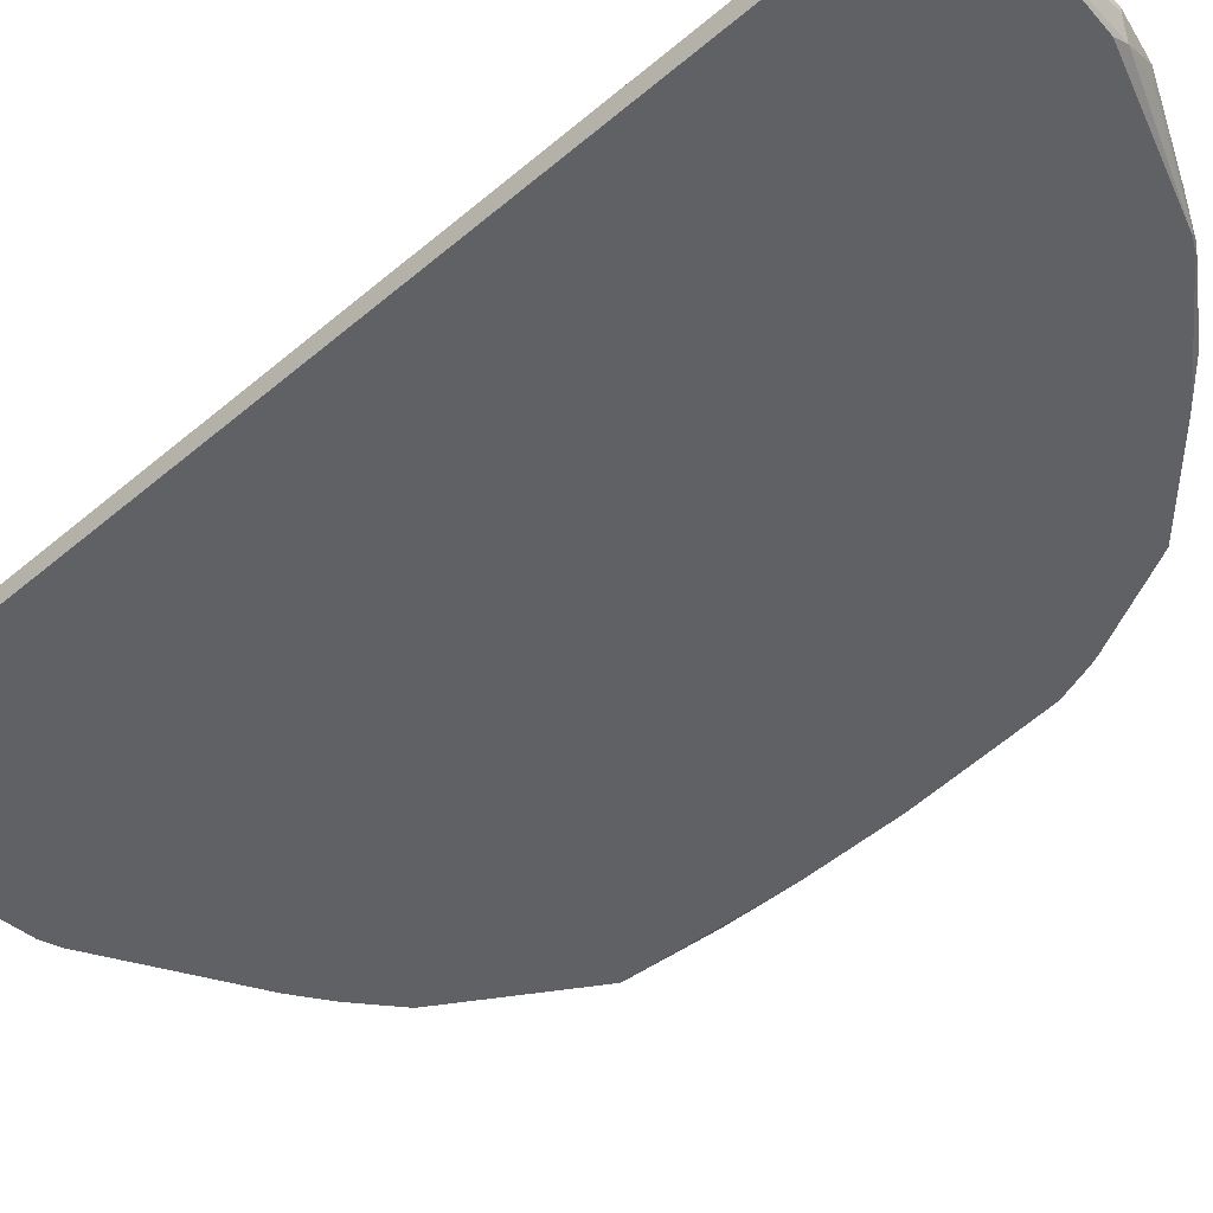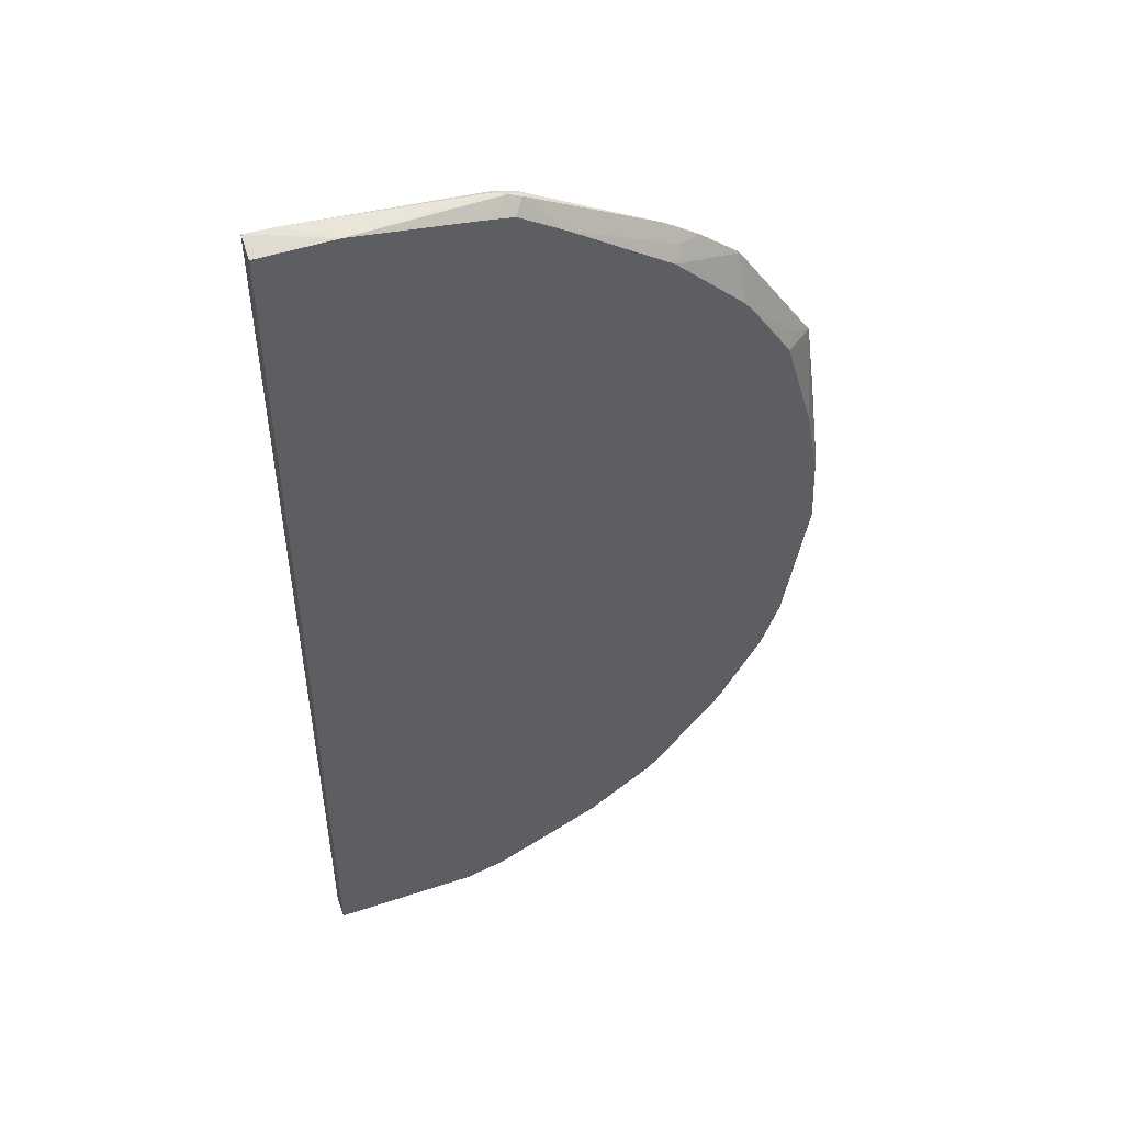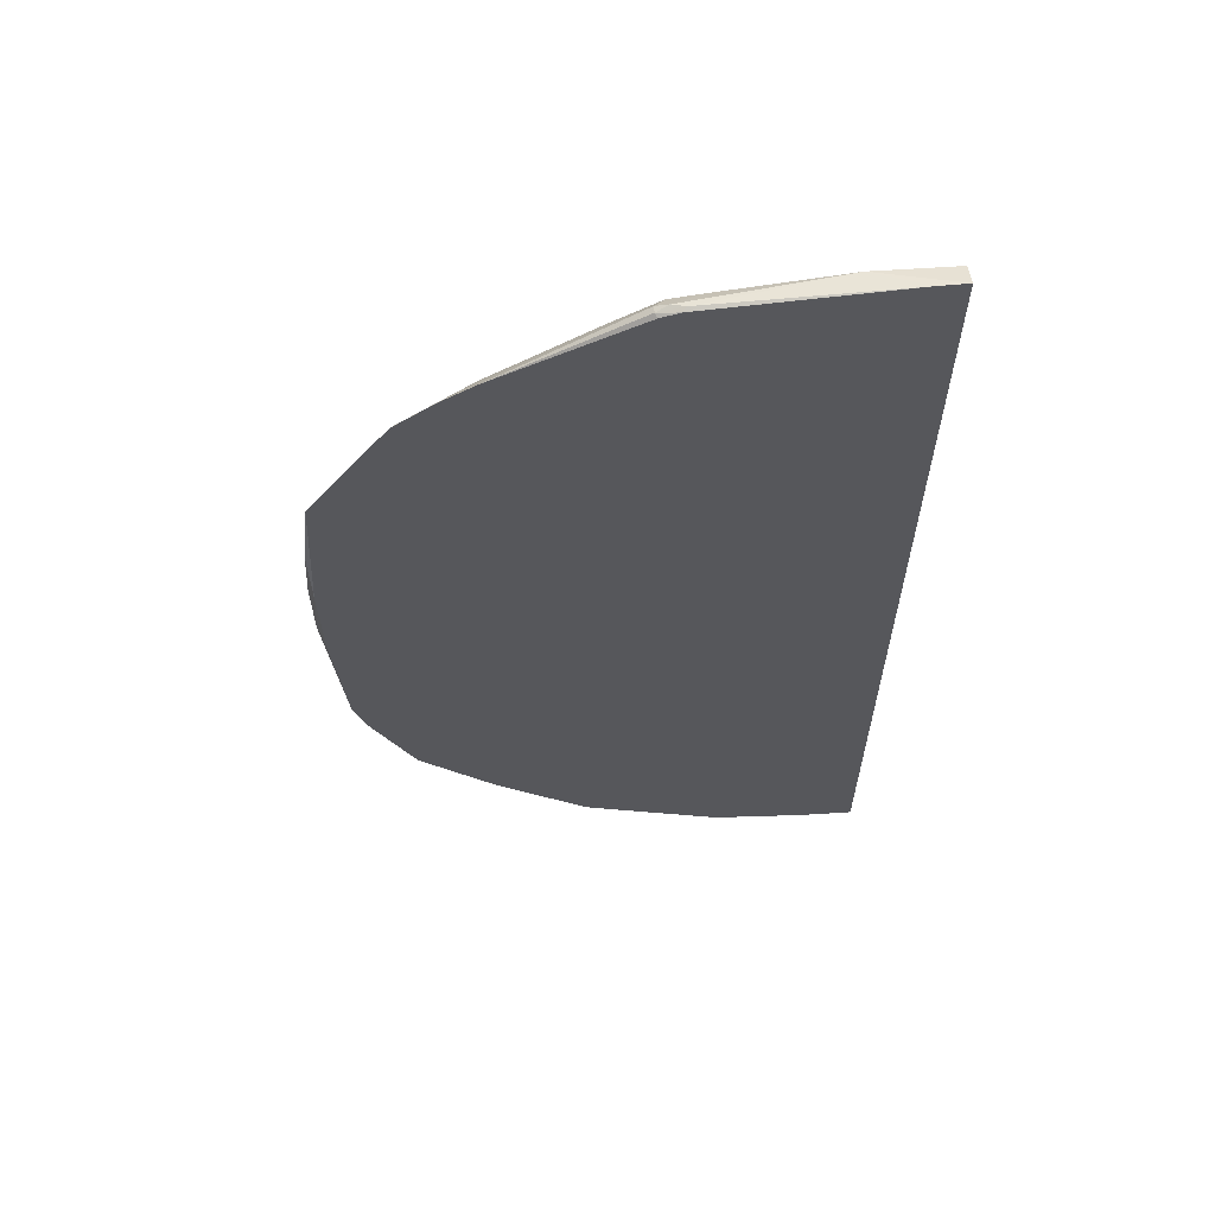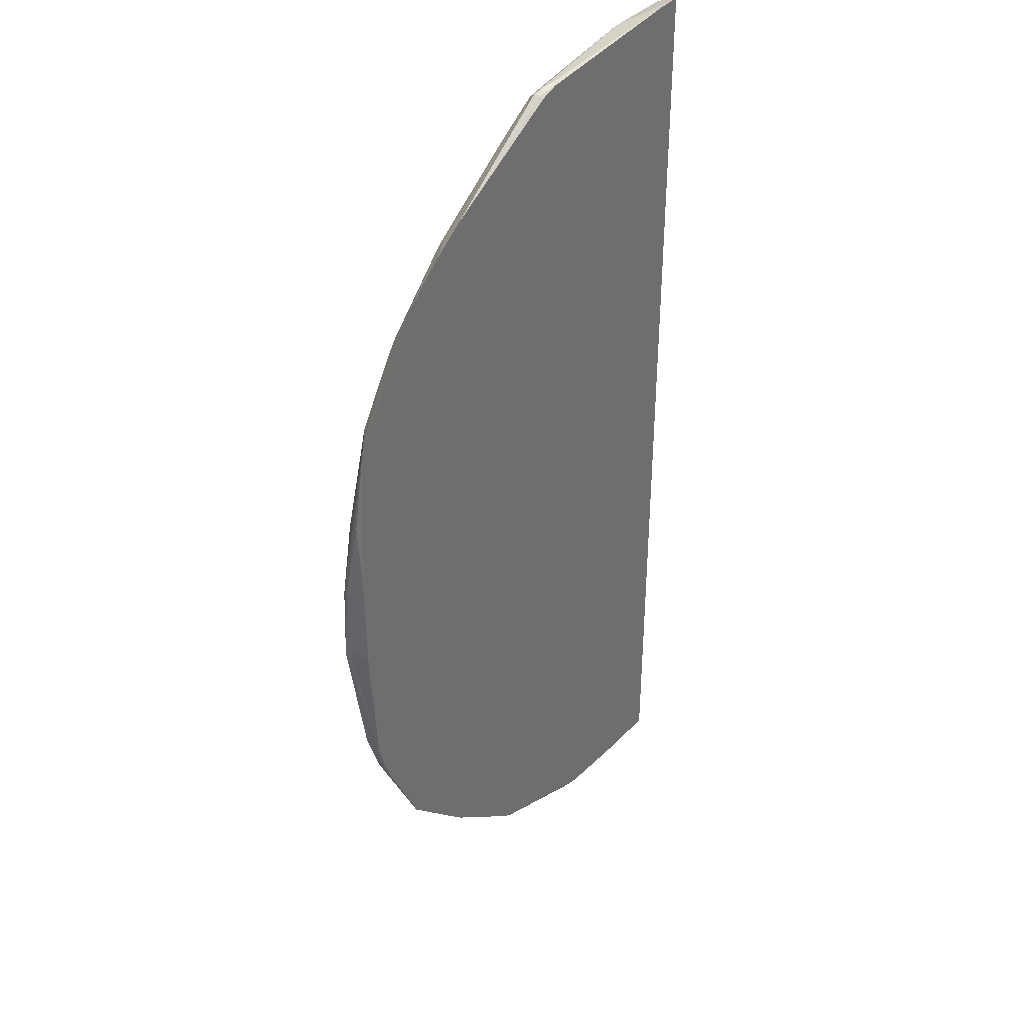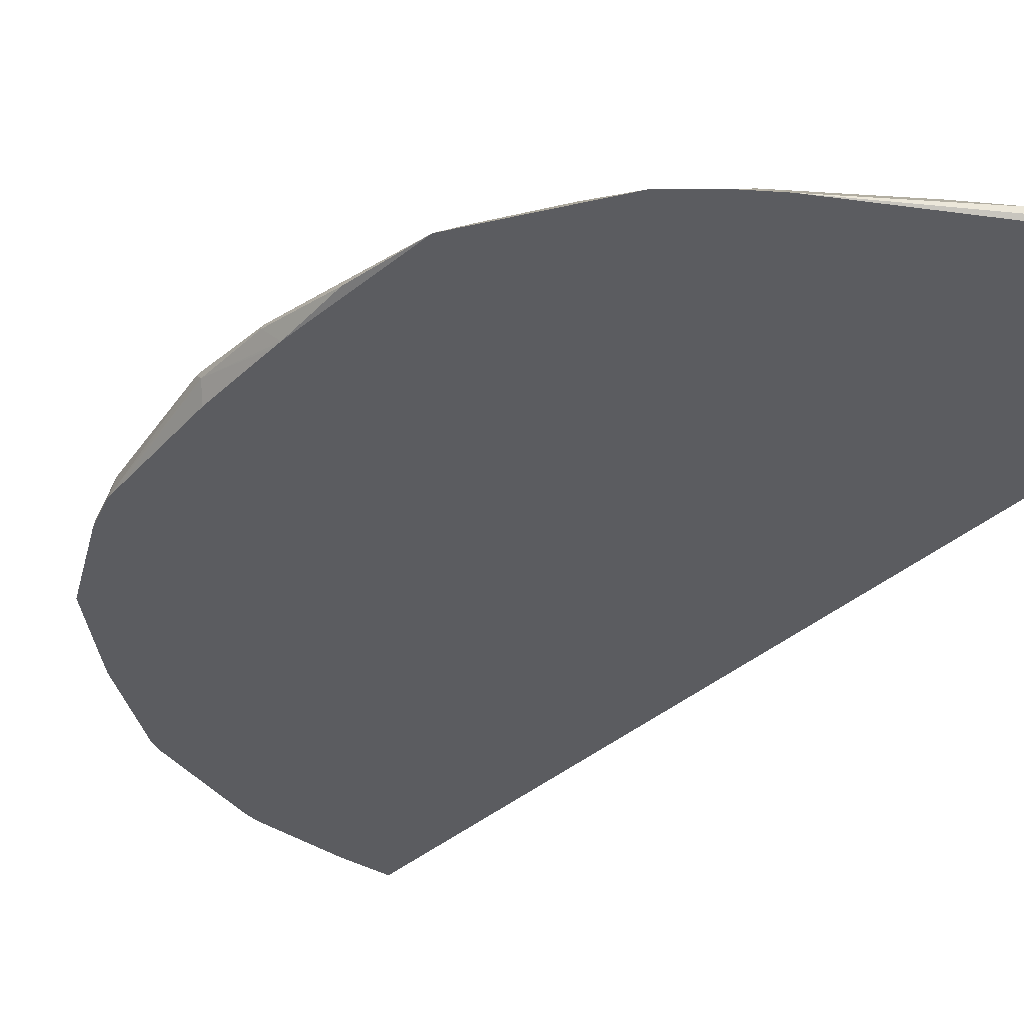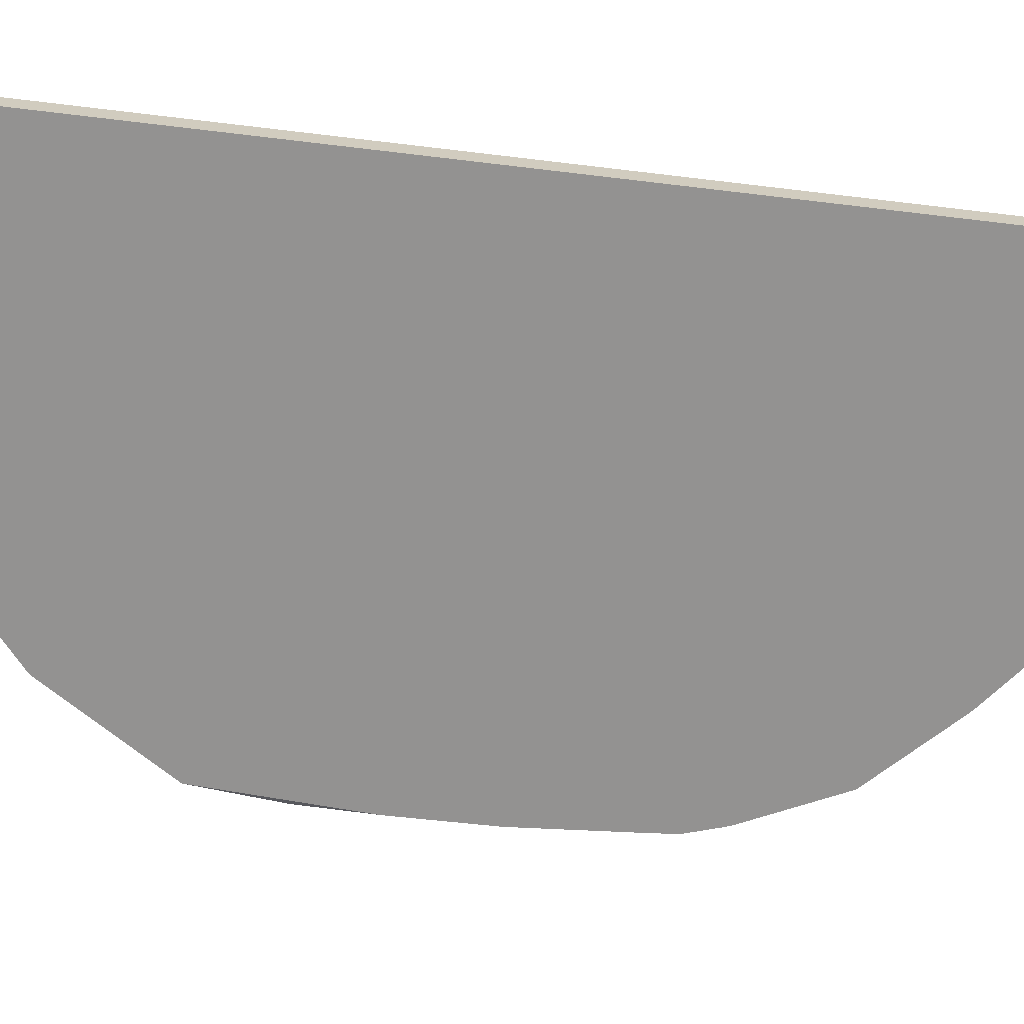
<metadata>
{"format":"obj","ext":"obj","renderer":"f3d","projection":"perspective","resolution":1024,"background":"white","views":[{"elev":-48.2,"azim":133.5,"up":"+Y"},{"elev":49.8,"azim":159.9,"up":"+Z"},{"elev":62.4,"azim":-3.8,"up":"+Z"},{"elev":36.9,"azim":-53.6,"up":"+Z"},{"elev":-34.6,"azim":-39.4,"up":"+Y"},{"elev":-66.5,"azim":83.1,"up":"+Y"}]}
</metadata>
<code>
v -0.7162 -0.1628 0.03244
v -0.7119 -0.1545 0.03112
v -0.7162 -0.1545 -0.06498
v -0.7162 -0.1628 -0.06498
v -0.7067 -0.1844 0.05235
v -0.708 -0.1791 0.1465
v -0.6943 -0.1844 0.2604
v -0.6928 -0.1545 0.1301
v -0.7162 -0.1545 -0.07328
v -0.7053 -0.1844 -0.07605
v -0.7066 -0.1844 0.03943
v -0.6917 -0.1844 -0.2604
v -0.6945 -0.1844 -0.2279
v -0.591 -0.1844 0.418
v -0.6674 -0.1709 0.2766
v -0.6542 -0.1545 0.2635
v -0.6836 -0.1545 -0.2604
v -0.6755 -0.1791 -0.3093
v -0.6782 -0.1844 -0.3039
v -0.587 -0.1844 0.4241
v -0.6002 -0.1545 0.3479
v -0.6602 -0.1545 -0.3255
v -0.6741 -0.1844 -0.3145
v -0.6633 -0.1628 -0.3255
v -0.6225 -0.1844 -0.4232
v -0.5859 -0.1831 0.4232
v -0.5334 -0.1844 0.4683
v -0.5869 -0.1545 0.3656
v -0.6575 -0.1545 -0.331
v -0.6171 -0.1844 -0.4341
v -0.4915 -0.1545 0.4589
v -0.4883 -0.1844 0.499
v -0.5045 -0.1709 0.472
v -0.6039 -0.1545 -0.4259
v -0.6104 -0.1791 -0.4394
v -0.5072 -0.1545 -0.548
v -0.4911 -0.1545 -0.5653
v -0.5194 -0.1844 -0.5303
v -0.356 -0.1545 0.5513
v -0.3066 -0.1844 0.5996
v -0.3093 -0.1791 0.6022
v -0.3093 -0.1709 0.6022
v -0.5921 -0.1545 -0.4435
v -0.5297 -0.1545 -0.5206
v -0.4883 -0.1628 -0.5655
v -0.511 -0.1844 -0.5382
v -0.4015 -0.1545 -0.6293
v -0.4015 -0.1628 -0.6293
v -0.3942 -0.1844 -0.6303
v -0.2962 -0.1545 0.5892
v -0.2823 -0.1844 0.6076
v -0.2768 -0.1791 0.6104
v -0.293 -0.1736 0.6076
v -0.396 -0.1545 -0.6321
v -0.3743 -0.1791 -0.6429
v -0.3797 -0.1844 -0.6388
v -0.2605 -0.1545 0.5951
v -0.0326 -0.1844 0.6292
v -0.0977 -0.1545 0.6184
v -0.3581 -0.1545 -0.6511
v -0.3581 -0.1628 -0.6511
v -0.2523 -0.1545 -0.702
v -0.2605 -0.1628 -0.6958
v -0.2117 -0.1791 -0.708
v -0.1956 -0.1844 -0.7054
v 0.005104 -0.1844 0.6306
v 0.005104 -0.1545 0.6184
v -0.3527 -0.1545 -0.6537
v -0.2362 -0.1545 -0.7061
v -0.1953 -0.1628 -0.7162
v -0.06515 -0.1844 -0.7162
v 0.005104 -0.1844 -0.7162
v 0.005104 -0.1545 -0.7162
v -0.1953 -0.1545 -0.7162
f 31 33 39
f 33 42 39
f 30 37 38
f 32 40 41
f 32 41 42
f 32 42 33
f 37 45 46
f 35 43 44
f 35 44 36
f 37 46 38
f 37 47 48
f 37 48 49
f 30 36 37
f 37 49 45
f 34 43 35
f 30 35 36
f 21 26 28
f 29 34 30
f 39 42 50
f 18 23 19
f 18 22 24
f 18 24 25
f 18 25 23
f 20 26 21
f 30 34 35
f 20 27 26
f 24 29 30
f 24 30 25
f 26 27 31
f 26 31 28
f 27 32 33
f 27 33 31
f 22 29 24
f 40 51 41
f 60 68 61
f 41 52 53
f 58 66 59
f 59 66 67
f 61 68 62
f 62 69 70
f 62 70 64
f 62 64 63
f 56 64 65
f 64 70 71
f 66 72 73
f 66 73 67
f 69 74 70
f 70 74 73
f 70 72 71
f 17 22 18
f 64 71 65
f 56 63 64
f 55 63 56
f 55 62 63
f 41 53 42
f 42 53 50
f 45 49 46
f 47 54 48
f 48 54 55
f 48 55 49
f 49 55 56
f 50 53 57
f 51 58 52
f 52 58 59
f 52 59 53
f 53 59 57
f 54 60 61
f 54 61 55
f 55 61 62
f 41 51 52
f 15 21 16
f 70 73 72
f 14 20 21
f 2 74 69
f 2 69 62
f 2 62 68
f 2 68 60
f 2 60 54
f 2 54 47
f 2 73 74
f 2 47 37
f 2 36 44
f 2 44 43
f 2 43 34
f 2 34 29
f 2 29 22
f 2 22 17
f 2 37 36
f 2 67 73
f 2 59 67
f 2 57 59
f 1 2 3
f 14 21 15
f 1 3 9
f 1 9 4
f 1 4 5
f 1 5 6
f 1 6 7
f 1 7 2
f 2 7 8
f 2 8 16
f 2 16 21
f 2 21 28
f 2 28 31
f 2 31 39
f 2 39 50
f 2 17 9
f 2 9 3
f 2 50 57
f 4 11 5
f 5 58 51
f 5 51 40
f 5 40 32
f 5 32 27
f 5 27 20
f 5 14 7
f 5 66 58
f 5 7 6
f 7 15 16
f 7 16 8
f 9 17 12
f 12 17 18
f 12 18 19
f 4 10 11
f 7 14 15
f 5 72 66
f 5 20 14
f 5 65 71
f 4 9 12
f 5 71 72
f 4 12 13
f 4 13 10
f 5 11 10
f 5 10 13
f 5 12 19
f 5 19 23
f 5 13 12
f 5 25 30
f 5 30 38
f 5 38 46
f 5 46 49
f 5 49 56
f 5 56 65
f 5 23 25

</code>
